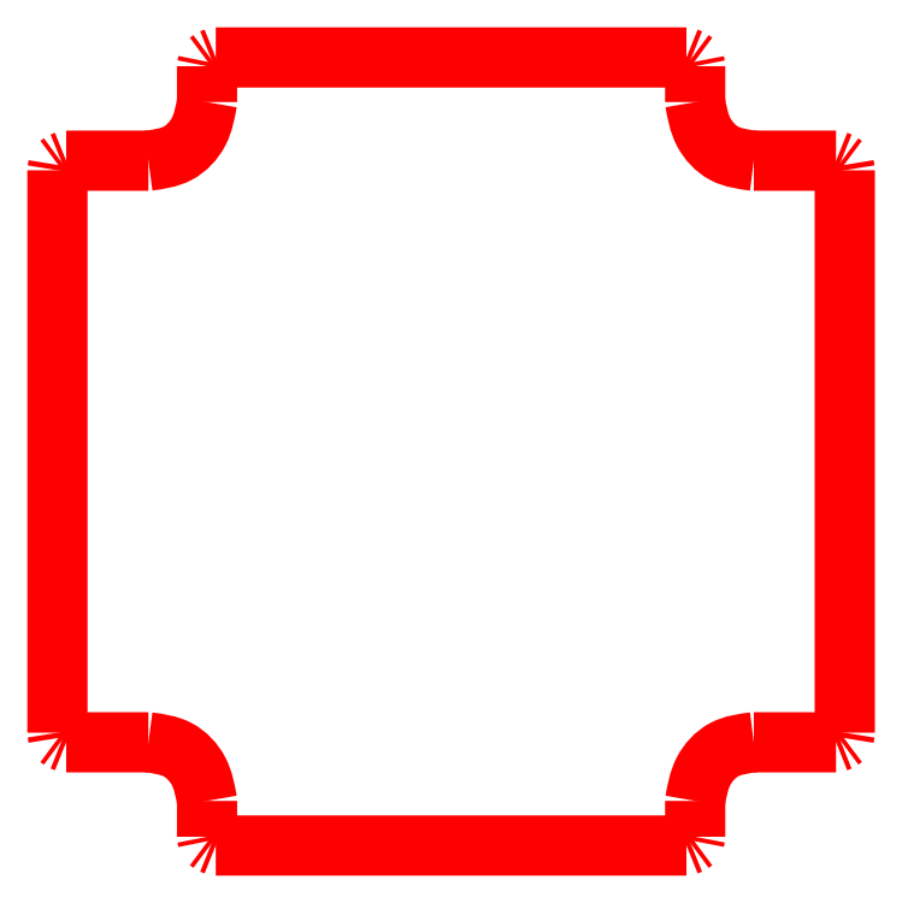
<metadata>
{"format":"dxf","ext":"dxf","renderer":"ezdxf+matplotlib","layout":"modelspace","background":"white","min_lineweight":24,"dpi":150}
</metadata>
<code>
0
SECTION
2
ENTITIES
0
SPLINE
8
Layer_1
70
0
71
3
72
10
73
6
74
4
40
0
40
0
40
0
40
0
40
1.668
40
3.335
40
5.003
40
5.003
40
5.003
40
5.003
10
88.98
20
1.277
30
0
10
88.98
20
1.832
30
0
10
88.98
20
2.944
30
0
10
88.98
20
4.612
30
0
10
88.98
20
5.724
30
0
10
88.98
20
6.28
30
0
11
88.98
21
1.277
31
0
11
88.98
21
2.944
31
0
11
88.98
21
4.612
31
0
11
88.98
21
6.28
31
0
0
LWPOLYLINE
8
Layer_1
90
2
70
1
10
88.98
20
6.28
30
0
10
88.98
20
6.28
30
0
0
SPLINE
8
Layer_1
70
0
71
3
72
10
73
6
74
4
40
0
40
0
40
0
40
0
40
4.282
40
8.451
40
12.72
40
12.72
40
12.72
40
12.72
10
88.98
20
6.28
30
0
10
89.23
20
7.7
30
0
10
89.72
20
10.5
30
0
10
92.84
20
13.9
30
0
10
95.7
20
14.27
30
0
10
97.15
20
14.45
30
0
11
88.98
21
6.28
31
0
11
90.13
21
10.4
31
0
11
93.01
21
13.42
31
0
11
97.15
21
14.45
31
0
0
LWPOLYLINE
8
Layer_1
90
2
70
1
10
97.15
20
14.45
30
0
10
97.15
20
14.45
30
0
0
SPLINE
8
Layer_1
70
0
71
3
72
10
73
6
74
4
40
0
40
0
40
0
40
0
40
3.822
40
7.644
40
11.47
40
11.47
40
11.47
40
11.47
10
97.15
20
14.45
30
0
10
98.42
20
14.45
30
0
10
101
20
14.45
30
0
10
104.8
20
14.45
30
0
10
107.3
20
14.45
30
0
10
108.6
20
14.45
30
0
11
97.15
21
14.45
31
0
11
101
21
14.45
31
0
11
104.8
21
14.45
31
0
11
108.6
21
14.45
31
0
0
SPLINE
8
Layer_1
70
0
71
3
72
10
73
6
74
4
40
0
40
0
40
0
40
0
40
0.2193
40
0.4385
40
0.6578
40
0.6578
40
0.6578
40
0.6578
10
108.6
20
14.45
30
0
10
108.7
20
14.48
30
0
10
108.8
20
14.53
30
0
10
109
20
14.61
30
0
10
109.2
20
14.67
30
0
10
109.2
20
14.7
30
0
11
108.6
21
14.45
31
0
11
108.8
21
14.53
31
0
11
109
21
14.61
31
0
11
109.2
21
14.7
31
0
0
SPLINE
8
Layer_1
70
0
71
3
72
10
73
6
74
4
40
0
40
0
40
0
40
0
40
0.2032
40
0.4063
40
0.6095
40
0.6095
40
0.6095
40
0.6095
10
109.2
20
14.7
30
0
10
109.3
20
14.74
30
0
10
109.4
20
14.82
30
0
10
109.6
20
14.94
30
0
10
109.7
20
15.02
30
0
10
109.7
20
15.06
30
0
11
109.2
21
14.7
31
0
11
109.4
21
14.82
31
0
11
109.6
21
14.94
31
0
11
109.7
21
15.06
31
0
0
LWPOLYLINE
8
Layer_1
90
2
70
1
10
108.6
20
14.45
30
0
10
108.6
20
14.45
30
0
0
SPLINE
8
Layer_1
70
0
71
3
72
10
73
6
74
4
40
0
40
0
40
0
40
0
40
0.2479
40
0.4959
40
0.7438
40
0.7438
40
0.7438
40
0.7438
10
109.7
20
15.06
30
0
10
109.7
20
15.14
30
0
10
109.8
20
15.3
30
0
10
109.8
20
15.55
30
0
10
109.8
20
15.71
30
0
10
109.8
20
15.79
30
0
11
109.7
21
15.06
31
0
11
109.8
21
15.3
31
0
11
109.8
21
15.55
31
0
11
109.8
21
15.79
31
0
0
LWPOLYLINE
8
Layer_1
90
2
70
1
10
109.8
20
15.79
30
0
10
109.8
20
15.79
30
0
0
SPLINE
8
Layer_1
70
0
71
3
72
10
73
6
74
4
40
0
40
0
40
0
40
0
40
26.14
40
52.29
40
78.43
40
78.43
40
78.43
40
78.43
10
109.8
20
15.79
30
0
10
109.8
20
24.51
30
0
10
109.8
20
41.94
30
0
10
109.8
20
68.08
30
0
10
109.8
20
85.51
30
0
10
109.8
20
94.23
30
0
11
109.8
21
15.79
31
0
11
109.8
21
41.94
31
0
11
109.8
21
68.08
31
0
11
109.8
21
94.23
31
0
0
SPLINE
8
Layer_1
70
0
71
3
72
10
73
6
74
4
40
0
40
0
40
0
40
0
40
0.2467
40
0.4934
40
0.7402
40
0.7402
40
0.7402
40
0.7402
10
109.8
20
94.23
30
0
10
109.8
20
94.31
30
0
10
109.8
20
94.47
30
0
10
109.8
20
94.71
30
0
10
109.7
20
94.88
30
0
10
109.7
20
94.96
30
0
11
109.8
21
94.23
31
0
11
109.8
21
94.47
31
0
11
109.8
21
94.71
31
0
11
109.7
21
94.96
31
0
0
SPLINE
8
Layer_1
70
0
71
3
72
10
73
6
74
4
40
0
40
0
40
0
40
0
40
0.2028
40
0.4056
40
0.6084
40
0.6084
40
0.6084
40
0.6084
10
109.7
20
94.96
30
0
10
109.7
20
95
30
0
10
109.6
20
95.08
30
0
10
109.4
20
95.2
30
0
10
109.3
20
95.28
30
0
10
109.2
20
95.32
30
0
11
109.7
21
94.96
31
0
11
109.6
21
95.08
31
0
11
109.4
21
95.2
31
0
11
109.2
21
95.32
31
0
0
LWPOLYLINE
8
Layer_1
90
2
70
1
10
109.8
20
94.23
30
0
10
109.8
20
94.23
30
0
0
SPLINE
8
Layer_1
70
0
71
3
72
10
73
6
74
4
40
0
40
0
40
0
40
0
40
0.2195
40
0.439
40
0.6585
40
0.6585
40
0.6585
40
0.6585
10
109.2
20
95.32
30
0
10
109.2
20
95.35
30
0
10
109
20
95.4
30
0
10
108.8
20
95.48
30
0
10
108.7
20
95.54
30
0
10
108.6
20
95.57
30
0
11
109.2
21
95.32
31
0
11
109
21
95.4
31
0
11
108.8
21
95.48
31
0
11
108.6
21
95.57
31
0
0
LWPOLYLINE
8
Layer_1
90
2
70
1
10
108.6
20
95.57
30
0
10
108.6
20
95.57
30
0
0
SPLINE
8
Layer_1
70
0
71
3
72
10
73
6
74
4
40
0
40
0
40
0
40
0
40
3.822
40
7.644
40
11.47
40
11.47
40
11.47
40
11.47
10
108.6
20
95.57
30
0
10
107.3
20
95.57
30
0
10
104.8
20
95.57
30
0
10
101
20
95.57
30
0
10
98.42
20
95.57
30
0
10
97.15
20
95.57
30
0
11
108.6
21
95.57
31
0
11
104.8
21
95.57
31
0
11
101
21
95.57
31
0
11
97.15
21
95.57
31
0
0
LWPOLYLINE
8
Layer_1
90
2
70
1
10
97.15
20
95.57
30
0
10
97.15
20
95.57
30
0
0
SPLINE
8
Layer_1
70
0
71
3
72
10
73
6
74
4
40
0
40
0
40
0
40
0
40
4.265
40
8.434
40
12.72
40
12.72
40
12.72
40
12.72
10
97.15
20
95.57
30
0
10
95.7
20
95.75
30
0
10
92.84
20
96.11
30
0
10
89.72
20
99.51
30
0
10
89.23
20
102.3
30
0
10
88.98
20
103.7
30
0
11
97.15
21
95.57
31
0
11
93.01
21
96.6
31
0
11
90.13
21
99.61
31
0
11
88.98
21
103.7
31
0
0
LWPOLYLINE
8
Layer_1
90
2
70
1
10
88.98
20
103.7
30
0
10
88.98
20
103.7
30
0
0
SPLINE
8
Layer_1
70
0
71
3
72
10
73
6
74
4
40
0
40
0
40
0
40
0
40
1.667
40
3.334
40
5.001
40
5.001
40
5.001
40
5.001
10
88.98
20
103.7
30
0
10
88.98
20
104.3
30
0
10
88.98
20
105.4
30
0
10
88.98
20
107.1
30
0
10
88.98
20
108.2
30
0
10
88.98
20
108.7
30
0
11
88.98
21
103.7
31
0
11
88.98
21
105.4
31
0
11
88.98
21
107.1
31
0
11
88.98
21
108.7
31
0
0
SPLINE
8
Layer_1
70
0
71
3
72
10
73
6
74
4
40
0
40
0
40
0
40
0
40
0.2068
40
0.4135
40
0.6203
40
0.6203
40
0.6203
40
0.6203
10
88.98
20
108.7
30
0
10
88.96
20
108.8
30
0
10
88.94
20
108.9
30
0
10
88.9
20
109.1
30
0
10
88.87
20
109.3
30
0
10
88.86
20
109.3
30
0
11
88.98
21
108.7
31
0
11
88.94
21
108.9
31
0
11
88.9
21
109.1
31
0
11
88.86
21
109.3
31
0
0
SPLINE
8
Layer_1
70
0
71
3
72
10
73
6
74
4
40
0
40
0
40
0
40
0
40
0.2041
40
0.4083
40
0.6124
40
0.6124
40
0.6124
40
0.6124
10
88.86
20
109.3
30
0
10
88.81
20
109.4
30
0
10
88.7
20
109.5
30
0
10
88.53
20
109.6
30
0
10
88.42
20
109.7
30
0
10
88.37
20
109.7
30
0
11
88.86
21
109.3
31
0
11
88.7
21
109.5
31
0
11
88.53
21
109.6
31
0
11
88.37
21
109.7
31
0
0
LWPOLYLINE
8
Layer_1
90
2
70
1
10
88.98
20
108.7
30
0
10
88.98
20
108.7
30
0
0
SPLINE
8
Layer_1
70
0
71
3
72
10
73
6
74
4
40
0
40
0
40
0
40
0
40
0.219
40
0.4379
40
0.6569
40
0.6569
40
0.6569
40
0.6569
10
88.37
20
109.7
30
0
10
88.3
20
109.7
30
0
10
88.17
20
109.8
30
0
10
87.96
20
109.9
30
0
10
87.83
20
109.9
30
0
10
87.76
20
110
30
0
11
88.37
21
109.7
31
0
11
88.17
21
109.8
31
0
11
87.96
21
109.9
31
0
11
87.76
21
110
31
0
0
LWPOLYLINE
8
Layer_1
90
2
70
1
10
87.76
20
110
30
0
10
87.76
20
110
30
0
0
SPLINE
8
Layer_1
70
0
71
3
72
10
73
6
74
4
40
0
40
0
40
0
40
0
40
21.87
40
43.75
40
65.62
40
65.62
40
65.62
40
65.62
10
87.76
20
110
30
0
10
80.47
20
110
30
0
10
65.88
20
110
30
0
10
44.01
20
110
30
0
10
29.43
20
110
30
0
10
22.13
20
110
30
0
11
87.76
21
110
31
0
11
65.88
21
110
31
0
11
44.01
21
110
31
0
11
22.13
21
110
31
0
0
SPLINE
8
Layer_1
70
0
71
3
72
10
73
6
74
4
40
0
40
0
40
0
40
0
40
0.2195
40
0.439
40
0.6586
40
0.6586
40
0.6586
40
0.6586
10
22.13
20
110
30
0
10
22.07
20
109.9
30
0
10
21.93
20
109.9
30
0
10
21.73
20
109.8
30
0
10
21.59
20
109.7
30
0
10
21.52
20
109.7
30
0
11
22.13
21
110
31
0
11
21.93
21
109.9
31
0
11
21.73
21
109.8
31
0
11
21.52
21
109.7
31
0
0
SPLINE
8
Layer_1
70
0
71
3
72
10
73
6
74
4
40
0
40
0
40
0
40
0
40
0.2031
40
0.4063
40
0.6094
40
0.6094
40
0.6094
40
0.6094
10
21.52
20
109.7
30
0
10
21.47
20
109.7
30
0
10
21.36
20
109.6
30
0
10
21.2
20
109.5
30
0
10
21.09
20
109.4
30
0
10
21.04
20
109.3
30
0
11
21.52
21
109.7
31
0
11
21.36
21
109.6
31
0
11
21.2
21
109.5
31
0
11
21.04
21
109.3
31
0
0
LWPOLYLINE
8
Layer_1
90
2
70
1
10
22.13
20
110
30
0
10
22.13
20
110
30
0
0
SPLINE
8
Layer_1
70
0
71
3
72
10
73
6
74
4
40
0
40
0
40
0
40
0
40
0.207
40
0.414
40
0.621
40
0.621
40
0.621
40
0.621
10
21.04
20
109.3
30
0
10
21.02
20
109.3
30
0
10
21
20
109.1
30
0
10
20.95
20
108.9
30
0
10
20.93
20
108.8
30
0
10
20.91
20
108.7
30
0
11
21.04
21
109.3
31
0
11
21
21
109.1
31
0
11
20.95
21
108.9
31
0
11
20.91
21
108.7
31
0
0
LWPOLYLINE
8
Layer_1
90
2
70
1
10
20.91
20
108.7
30
0
10
20.91
20
108.7
30
0
0
SPLINE
8
Layer_1
70
0
71
3
72
10
73
6
74
4
40
0
40
0
40
0
40
0
40
1.667
40
3.334
40
5.001
40
5.001
40
5.001
40
5.001
10
20.91
20
108.7
30
0
10
20.91
20
108.2
30
0
10
20.91
20
107.1
30
0
10
20.91
20
105.4
30
0
10
20.91
20
104.3
30
0
10
20.91
20
103.7
30
0
11
20.91
21
108.7
31
0
11
20.91
21
107.1
31
0
11
20.91
21
105.4
31
0
11
20.91
21
103.7
31
0
0
LWPOLYLINE
8
Layer_1
90
2
70
1
10
20.91
20
103.7
30
0
10
20.91
20
103.7
30
0
0
SPLINE
8
Layer_1
70
0
71
3
72
10
73
6
74
4
40
0
40
0
40
0
40
0
40
4.24
40
8.483
40
12.69
40
12.69
40
12.69
40
12.69
10
20.91
20
103.7
30
0
10
20.67
20
102.3
30
0
10
20.17
20
99.52
30
0
10
17.02
20
96.14
30
0
10
14.17
20
95.76
30
0
10
12.74
20
95.57
30
0
11
20.91
21
103.7
31
0
11
19.77
21
99.66
31
0
11
16.82
21
96.6
31
0
11
12.74
21
95.57
31
0
0
LWPOLYLINE
8
Layer_1
90
2
70
1
10
12.74
20
95.57
30
0
10
12.74
20
95.57
30
0
0
SPLINE
8
Layer_1
70
0
71
3
72
10
73
6
74
4
40
0
40
0
40
0
40
0
40
3.822
40
7.644
40
11.47
40
11.47
40
11.47
40
11.47
10
12.74
20
95.57
30
0
10
11.47
20
95.57
30
0
10
8.921
20
95.57
30
0
10
5.099
20
95.57
30
0
10
2.551
20
95.57
30
0
10
1.276
20
95.57
30
0
11
12.74
21
95.57
31
0
11
8.921
21
95.57
31
0
11
5.099
21
95.57
31
0
11
1.276
21
95.57
31
0
0
SPLINE
8
Layer_1
70
0
71
3
72
10
73
6
74
4
40
0
40
0
40
0
40
0
40
0.2189
40
0.4379
40
0.6568
40
0.6568
40
0.6568
40
0.6568
10
1.276
20
95.57
30
0
10
1.209
20
95.54
30
0
10
1.073
20
95.48
30
0
10
0.8704
20
95.4
30
0
10
0.735
20
95.35
30
0
10
0.6674
20
95.32
30
0
11
1.276
21
95.57
31
0
11
1.073
21
95.48
31
0
11
0.8704
21
95.4
31
0
11
0.6674
21
95.32
31
0
0
SPLINE
8
Layer_1
70
0
71
3
72
10
73
6
74
4
40
0
40
0
40
0
40
0
40
0.2038
40
0.4076
40
0.6113
40
0.6113
40
0.6113
40
0.6113
10
0.6674
20
95.32
30
0
10
0.6127
20
95.28
30
0
10
0.5035
20
95.2
30
0
10
0.3396
20
95.08
30
0
10
0.2303
20
95
30
0
10
0.1757
20
94.96
30
0
11
0.6674
21
95.32
31
0
11
0.5035
21
95.2
31
0
11
0.3396
21
95.08
31
0
11
0.1757
21
94.96
31
0
0
LWPOLYLINE
8
Layer_1
90
2
70
1
10
1.276
20
95.57
30
0
10
1.276
20
95.57
30
0
0
SPLINE
8
Layer_1
70
0
71
3
72
10
73
6
74
4
40
0
40
0
40
0
40
0
40
0.2466
40
0.4932
40
0.7399
40
0.7399
40
0.7399
40
0.7399
10
0.1757
20
94.96
30
0
10
0.1624
20
94.88
30
0
10
0.1359
20
94.71
30
0
10
0.09619
20
94.47
30
0
10
0.06969
20
94.31
30
0
10
0.05644
20
94.23
30
0
11
0.1757
21
94.96
31
0
11
0.1359
21
94.71
31
0
11
0.09619
21
94.47
31
0
11
0.05644
21
94.23
31
0
0
LWPOLYLINE
8
Layer_1
90
2
70
1
10
0.05644
20
94.23
30
0
10
0.05644
20
94.23
30
0
0
SPLINE
8
Layer_1
70
0
71
3
72
10
73
6
74
4
40
0
40
0
40
0
40
0
40
26.14
40
52.29
40
78.43
40
78.43
40
78.43
40
78.43
10
0.05644
20
94.23
30
0
10
0.05644
20
85.51
30
0
10
0.05644
20
68.08
30
0
10
0.05644
20
41.94
30
0
10
0.05644
20
24.51
30
0
10
0.05644
20
15.79
30
0
11
0.05644
21
94.23
31
0
11
0.05644
21
68.08
31
0
11
0.05644
21
41.94
31
0
11
0.05644
21
15.79
31
0
0
SPLINE
8
Layer_1
70
0
71
3
72
10
73
6
74
4
40
0
40
0
40
0
40
0
40
0.2478
40
0.4957
40
0.7435
40
0.7435
40
0.7435
40
0.7435
10
0.05644
20
15.79
30
0
10
0.06969
20
15.71
30
0
10
0.09619
20
15.55
30
0
10
0.1359
20
15.3
30
0
10
0.1624
20
15.14
30
0
10
0.1757
20
15.06
30
0
11
0.05644
21
15.79
31
0
11
0.09619
21
15.55
31
0
11
0.1359
21
15.3
31
0
11
0.1757
21
15.06
31
0
0
SPLINE
8
Layer_1
70
0
71
3
72
10
73
6
74
4
40
0
40
0
40
0
40
0
40
0.2041
40
0.4083
40
0.6124
40
0.6124
40
0.6124
40
0.6124
10
0.1757
20
15.06
30
0
10
0.2303
20
15.02
30
0
10
0.3396
20
14.94
30
0
10
0.5035
20
14.82
30
0
10
0.6127
20
14.74
30
0
10
0.6674
20
14.7
30
0
11
0.1757
21
15.06
31
0
11
0.3396
21
14.94
31
0
11
0.5035
21
14.82
31
0
11
0.6674
21
14.7
31
0
0
LWPOLYLINE
8
Layer_1
90
2
70
1
10
0.05644
20
15.79
30
0
10
0.05644
20
15.79
30
0
0
SPLINE
8
Layer_1
70
0
71
3
72
10
73
6
74
4
40
0
40
0
40
0
40
0
40
0.2187
40
0.4374
40
0.6562
40
0.6562
40
0.6562
40
0.6562
10
0.6674
20
14.7
30
0
10
0.735
20
14.67
30
0
10
0.8704
20
14.61
30
0
10
1.073
20
14.53
30
0
10
1.209
20
14.48
30
0
10
1.276
20
14.45
30
0
11
0.6674
21
14.7
31
0
11
0.8704
21
14.61
31
0
11
1.073
21
14.53
31
0
11
1.276
21
14.45
31
0
0
LWPOLYLINE
8
Layer_1
90
2
70
1
10
1.276
20
14.45
30
0
10
1.276
20
14.45
30
0
0
SPLINE
8
Layer_1
70
0
71
3
72
10
73
6
74
4
40
0
40
0
40
0
40
0
40
3.822
40
7.644
40
11.47
40
11.47
40
11.47
40
11.47
10
1.276
20
14.45
30
0
10
2.551
20
14.45
30
0
10
5.099
20
14.45
30
0
10
8.921
20
14.45
30
0
10
11.47
20
14.45
30
0
10
12.74
20
14.45
30
0
11
1.276
21
14.45
31
0
11
5.099
21
14.45
31
0
11
8.921
21
14.45
31
0
11
12.74
21
14.45
31
0
0
LWPOLYLINE
8
Layer_1
90
2
70
1
10
12.74
20
14.45
30
0
10
12.74
20
14.45
30
0
0
SPLINE
8
Layer_1
70
0
71
3
72
10
73
6
74
4
40
0
40
0
40
0
40
0
40
4.211
40
8.454
40
12.69
40
12.69
40
12.69
40
12.69
10
12.74
20
14.45
30
0
10
14.17
20
14.26
30
0
10
17.02
20
13.88
30
0
10
20.17
20
10.5
30
0
10
20.67
20
7.686
30
0
10
20.91
20
6.28
30
0
11
12.74
21
14.45
31
0
11
16.82
21
13.42
31
0
11
19.77
21
10.36
31
0
11
20.91
21
6.28
31
0
0
LWPOLYLINE
8
Layer_1
90
2
70
1
10
20.91
20
6.28
30
0
10
20.91
20
6.28
30
0
0
SPLINE
8
Layer_1
70
0
71
3
72
10
73
6
74
4
40
0
40
0
40
0
40
0
40
1.668
40
3.335
40
5.003
40
5.003
40
5.003
40
5.003
10
20.91
20
6.28
30
0
10
20.91
20
5.724
30
0
10
20.91
20
4.612
30
0
10
20.91
20
2.944
30
0
10
20.91
20
1.832
30
0
10
20.91
20
1.277
30
0
11
20.91
21
6.28
31
0
11
20.91
21
4.612
31
0
11
20.91
21
2.944
31
0
11
20.91
21
1.277
31
0
0
SPLINE
8
Layer_1
70
0
71
3
72
10
73
6
74
4
40
0
40
0
40
0
40
0
40
0.207
40
0.414
40
0.621
40
0.621
40
0.621
40
0.621
10
20.91
20
1.277
30
0
10
20.93
20
1.209
30
0
10
20.95
20
1.073
30
0
10
21
20
0.8704
30
0
10
21.02
20
0.7351
30
0
10
21.04
20
0.6674
30
0
11
20.91
21
1.277
31
0
11
20.95
21
1.073
31
0
11
21
21
0.8704
31
0
11
21.04
21
0.6674
31
0
0
SPLINE
8
Layer_1
70
0
71
3
72
10
73
6
74
4
40
0
40
0
40
0
40
0
40
0.2031
40
0.4063
40
0.6094
40
0.6094
40
0.6094
40
0.6094
10
21.04
20
0.6674
30
0
10
21.09
20
0.6268
30
0
10
21.2
20
0.5457
30
0
10
21.36
20
0.424
30
0
10
21.47
20
0.3429
30
0
10
21.52
20
0.3023
30
0
11
21.04
21
0.6674
31
0
11
21.2
21
0.5457
31
0
11
21.36
21
0.424
31
0
11
21.52
21
0.3023
31
0
0
LWPOLYLINE
8
Layer_1
90
2
70
1
10
20.91
20
1.277
30
0
10
20.91
20
1.277
30
0
0
SPLINE
8
Layer_1
70
0
71
3
72
10
73
6
74
4
40
0
40
0
40
0
40
0
40
0.2195
40
0.439
40
0.6586
40
0.6586
40
0.6586
40
0.6586
10
21.52
20
0.3023
30
0
10
21.59
20
0.275
30
0
10
21.73
20
0.2204
30
0
10
21.93
20
0.1384
30
0
10
22.07
20
0.08376
30
0
10
22.13
20
0.05645
30
0
11
21.52
21
0.3023
31
0
11
21.73
21
0.2204
31
0
11
21.93
21
0.1384
31
0
11
22.13
21
0.05645
31
0
0
LWPOLYLINE
8
Layer_1
90
2
70
1
10
22.13
20
0.05645
30
0
10
22.13
20
0.05645
30
0
0
SPLINE
8
Layer_1
70
0
71
3
72
10
73
6
74
4
40
0
40
0
40
0
40
0
40
21.87
40
43.75
40
65.62
40
65.62
40
65.62
40
65.62
10
22.13
20
0.05645
30
0
10
29.43
20
0.05645
30
0
10
44.01
20
0.05645
30
0
10
65.88
20
0.05645
30
0
10
80.47
20
0.05645
30
0
10
87.76
20
0.05645
30
0
11
22.13
21
0.05645
31
0
11
44.01
21
0.05645
31
0
11
65.88
21
0.05645
31
0
11
87.76
21
0.05645
31
0
0
SPLINE
8
Layer_1
70
0
71
3
72
10
73
6
74
4
40
0
40
0
40
0
40
0
40
0.219
40
0.4379
40
0.6569
40
0.6569
40
0.6569
40
0.6569
10
87.76
20
0.05645
30
0
10
87.83
20
0.08376
30
0
10
87.96
20
0.1384
30
0
10
88.17
20
0.2204
30
0
10
88.3
20
0.275
30
0
10
88.37
20
0.3023
30
0
11
87.76
21
0.05645
31
0
11
87.96
21
0.1384
31
0
11
88.17
21
0.2204
31
0
11
88.37
21
0.3023
31
0
0
SPLINE
8
Layer_1
70
0
71
3
72
10
73
6
74
4
40
0
40
0
40
0
40
0
40
0.2041
40
0.4083
40
0.6124
40
0.6124
40
0.6124
40
0.6124
10
88.37
20
0.3023
30
0
10
88.42
20
0.3429
30
0
10
88.53
20
0.424
30
0
10
88.7
20
0.5457
30
0
10
88.81
20
0.6268
30
0
10
88.86
20
0.6674
30
0
11
88.37
21
0.3023
31
0
11
88.53
21
0.424
31
0
11
88.7
21
0.5457
31
0
11
88.86
21
0.6674
31
0
0
LWPOLYLINE
8
Layer_1
90
2
70
1
10
87.76
20
0.05645
30
0
10
87.76
20
0.05645
30
0
0
SPLINE
8
Layer_1
70
0
71
3
72
10
73
6
74
4
40
0
40
0
40
0
40
0
40
0.2068
40
0.4135
40
0.6203
40
0.6203
40
0.6203
40
0.6203
10
88.86
20
0.6674
30
0
10
88.87
20
0.7351
30
0
10
88.9
20
0.8704
30
0
10
88.94
20
1.073
30
0
10
88.96
20
1.209
30
0
10
88.98
20
1.277
30
0
11
88.86
21
0.6674
31
0
11
88.9
21
0.8704
31
0
11
88.94
21
1.073
31
0
11
88.98
21
1.277
31
0
0
LWPOLYLINE
8
Layer_1
90
2
70
1
10
88.98
20
1.277
30
0
10
88.98
20
1.277
30
0
0
ENDSEC
0
EOF

</code>
